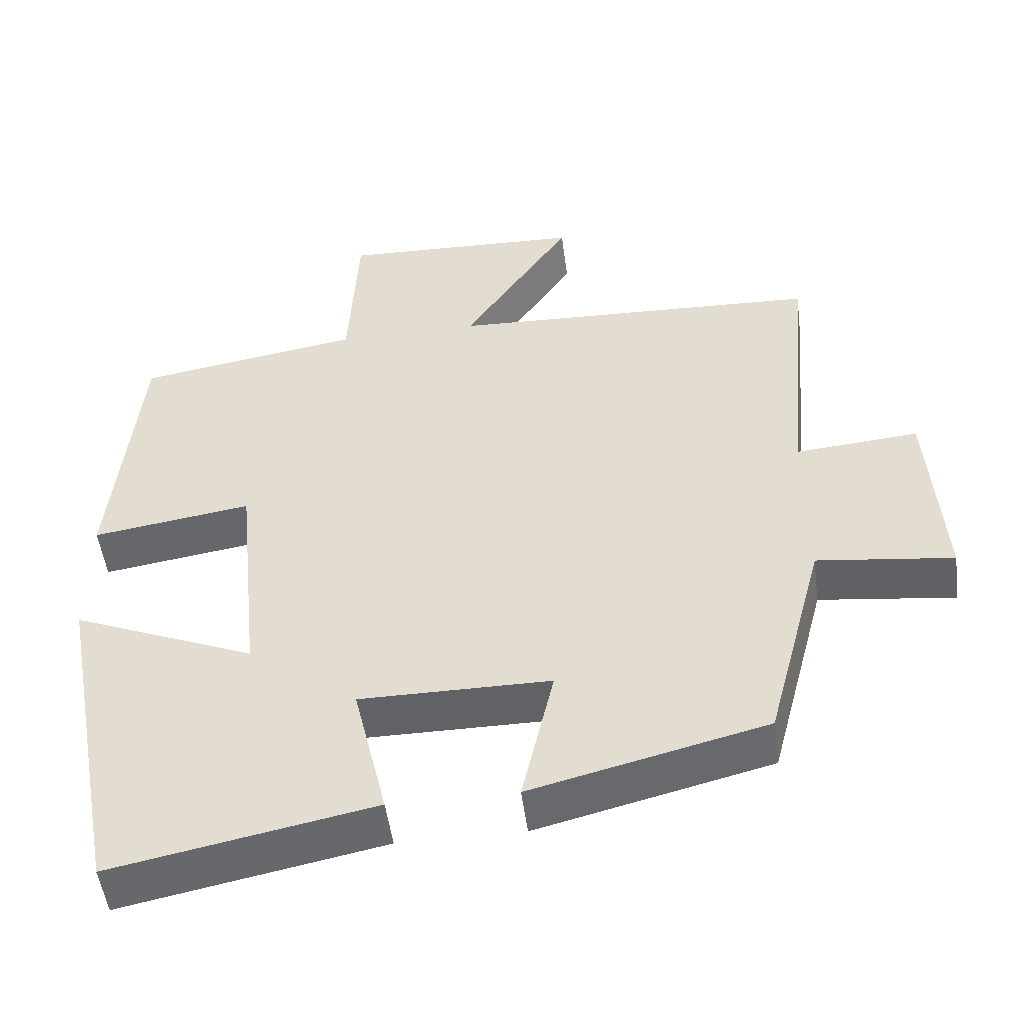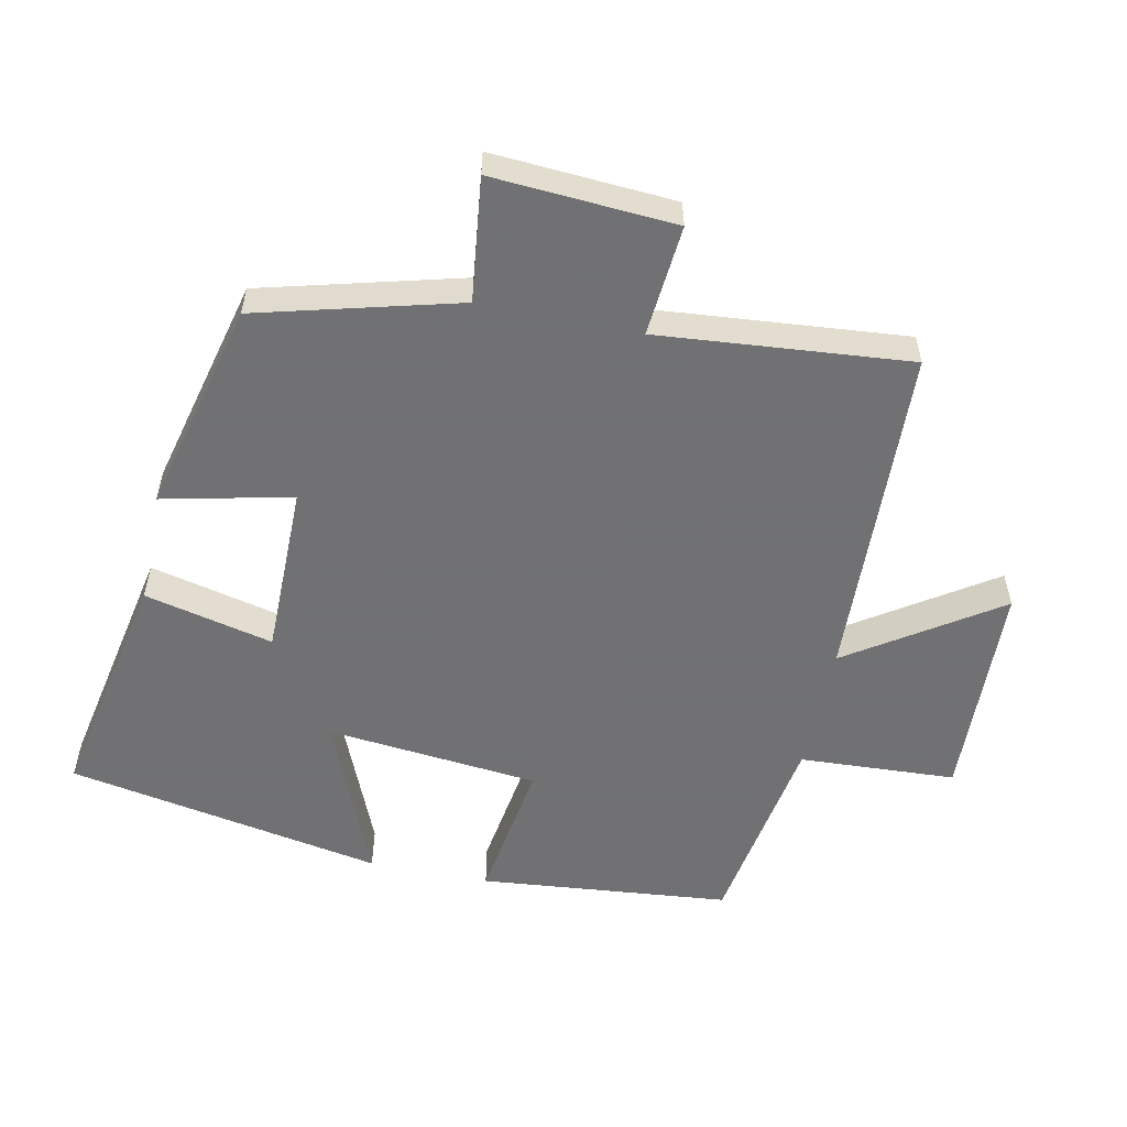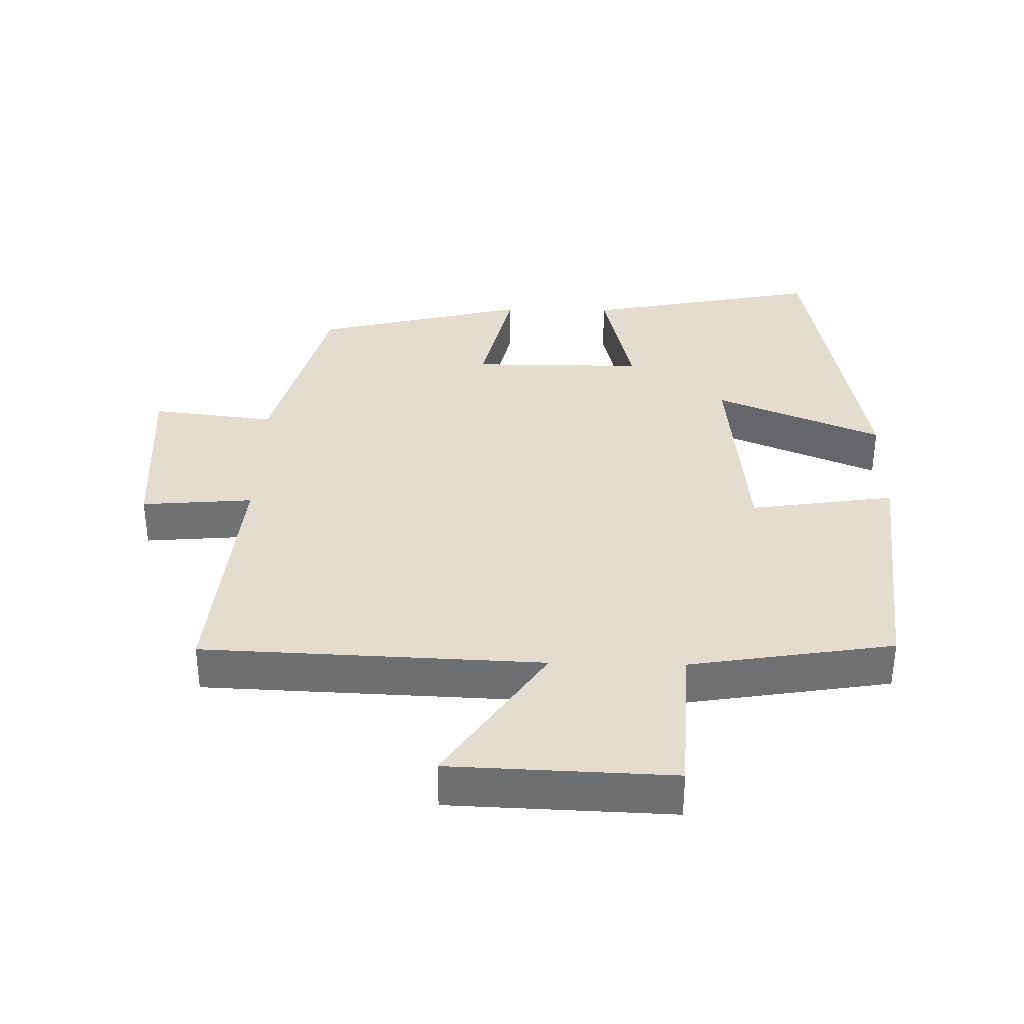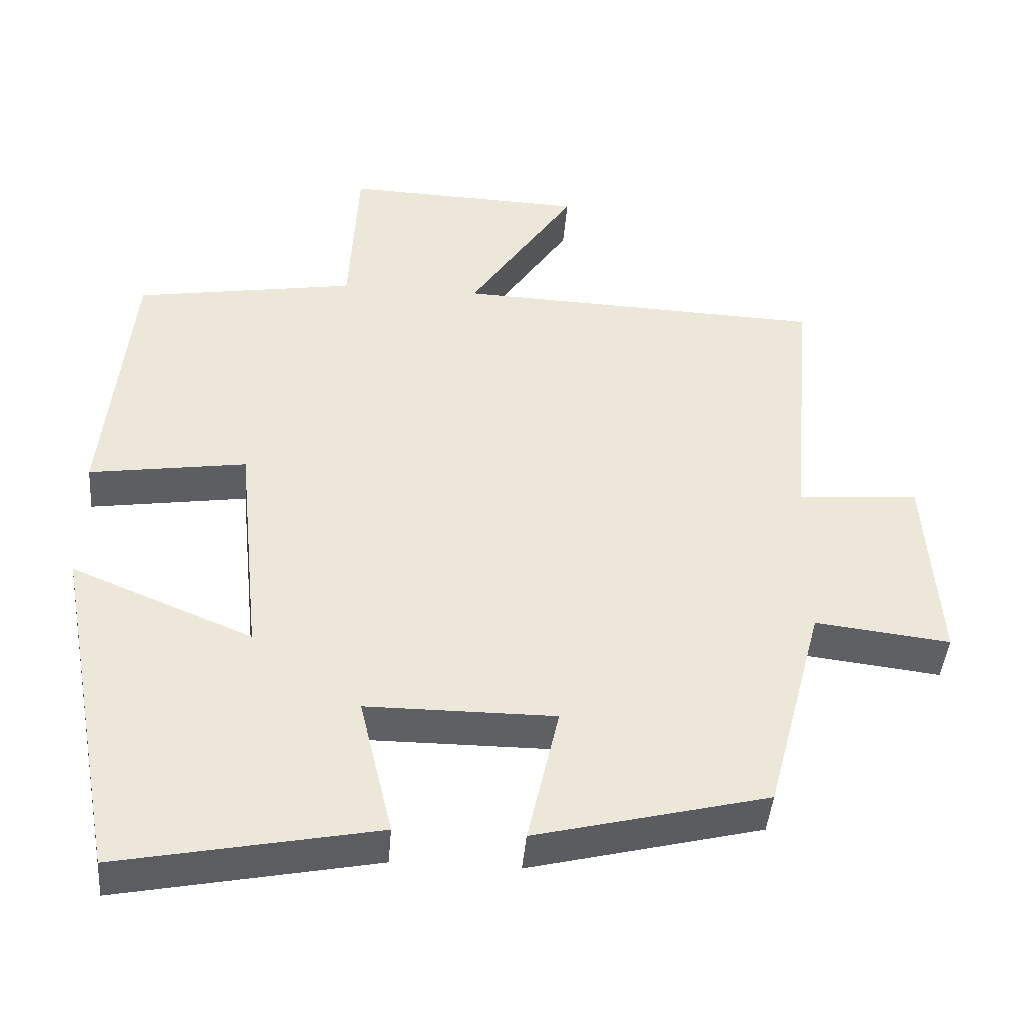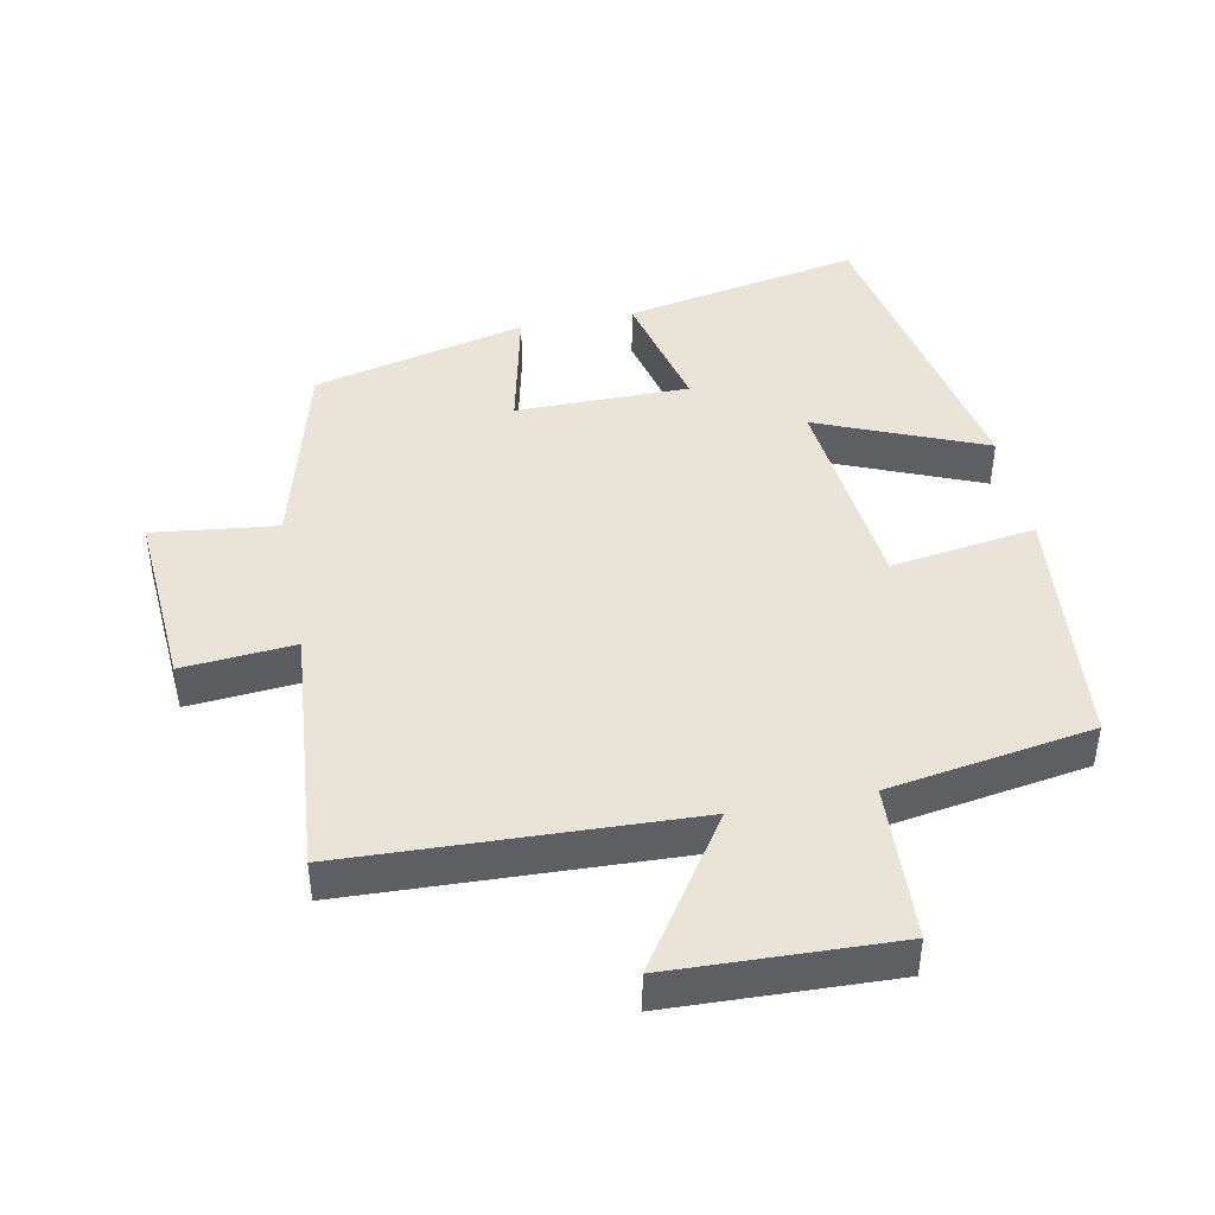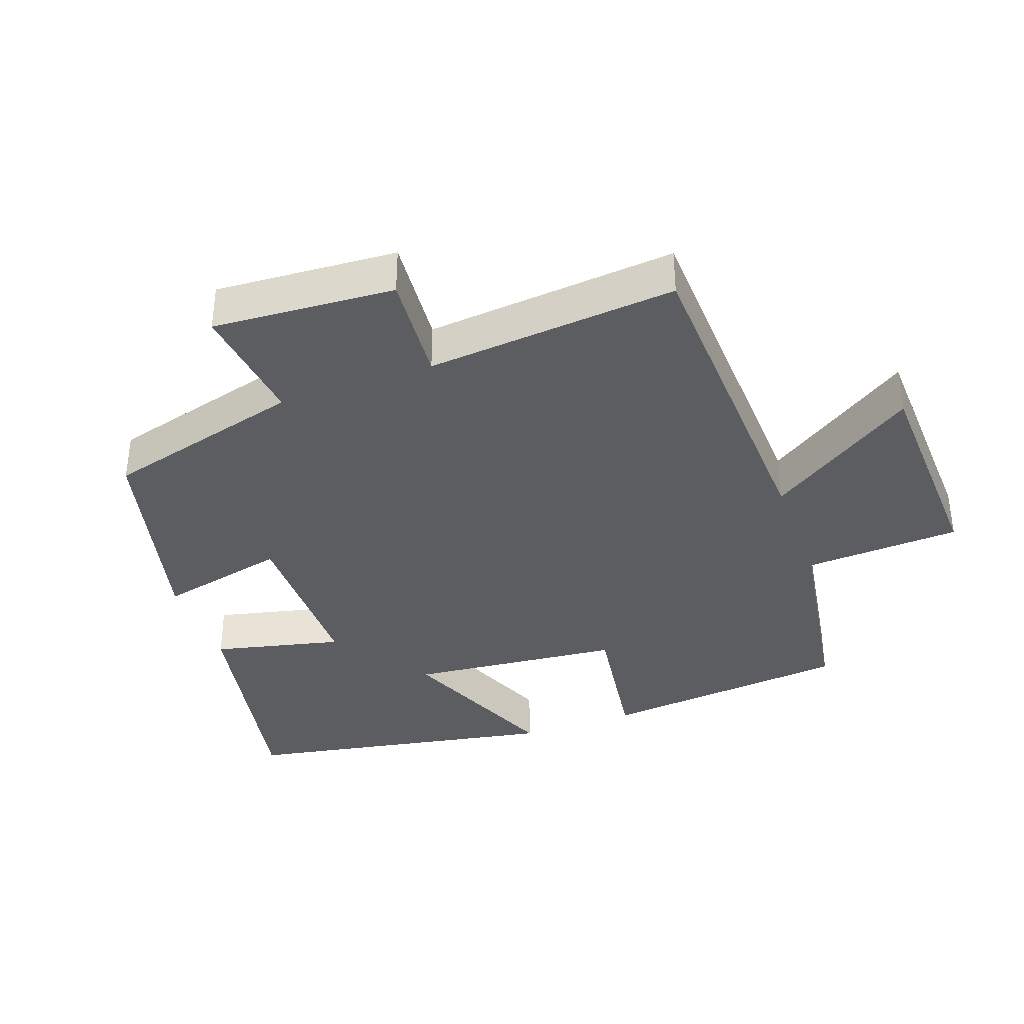
<metadata>
{"format":"obj","ext":"obj","renderer":"f3d","projection":"perspective","resolution":1024,"background":"white","views":[{"elev":-50.6,"azim":-172.6,"up":"+Z"},{"elev":-55.3,"azim":-101.7,"up":"+Y"},{"elev":35.1,"azim":1.2,"up":"+Y"},{"elev":-43.2,"azim":175.4,"up":"+Z"},{"elev":43.5,"azim":-11.2,"up":"+Y"},{"elev":-36.8,"azim":-70.0,"up":"+Y"}]}
</metadata>
<code>
v -0.422 0.07 -0.422
v -0.5 0.07 -0.126
v -0.683 0.07 -0.148
v -0.665 0.07 0.122
v -0.5 0.07 0.108
v -0.533 0.07 0.48
v -0.031 0.07 0.5
v -0.177 0.07 0.72
v 0.151 0.07 0.732
v 0.163 0.07 0.5
v 0.464 0.07 0.451
v 0.5 0.07 0.08
v 0.286 0.07 0.112
v 0.254 0.07 -0.202
v 0.5 0.07 -0.1
v 0.412 0.07 -0.569
v 0.061 0.07 -0.5
v 0.106 0.07 -0.309
v -0.15 0.07 -0.309
v -0.107 0.07 -0.5
v -0.422 0 -0.422
v -0.5 0 -0.126
v -0.683 0 -0.148
v -0.665 0 0.122
v -0.5 0 0.108
v -0.533 0 0.48
v -0.031 0 0.5
v -0.177 0 0.72
v 0.151 0 0.732
v 0.163 0 0.5
v 0.464 0 0.451
v 0.5 0 0.08
v 0.286 0 0.112
v 0.254 0 -0.202
v 0.5 0 -0.1
v 0.412 0 -0.569
v 0.061 0 -0.5
v 0.106 0 -0.309
v -0.15 0 -0.309
v -0.107 0 -0.5
f 19 20 1 2
f 18 19 2
f 15 16 17 18
f 14 15 18
f 13 14 18 2
f 10 11 12 13
f 10 13 2 3
f 7 8 9 10
f 5 6 7 10
f 5 10 3
f 3 4 5
f 22 21 40 39
f 22 39 38
f 38 37 36 35
f 38 35 34
f 22 38 34 33
f 33 32 31 30
f 23 22 33 30
f 30 29 28 27
f 30 27 26 25
f 23 30 25
f 25 24 23
f 1 21 22 2
f 2 22 23 3
f 3 23 24 4
f 4 24 25 5
f 5 25 26 6
f 6 26 27 7
f 7 27 28 8
f 8 28 29 9
f 9 29 30 10
f 10 30 31 11
f 11 31 32 12
f 12 32 33 13
f 13 33 34 14
f 14 34 35 15
f 15 35 36 16
f 16 36 37 17
f 17 37 38 18
f 18 38 39 19
f 19 39 40 20
f 20 40 21 1

</code>
